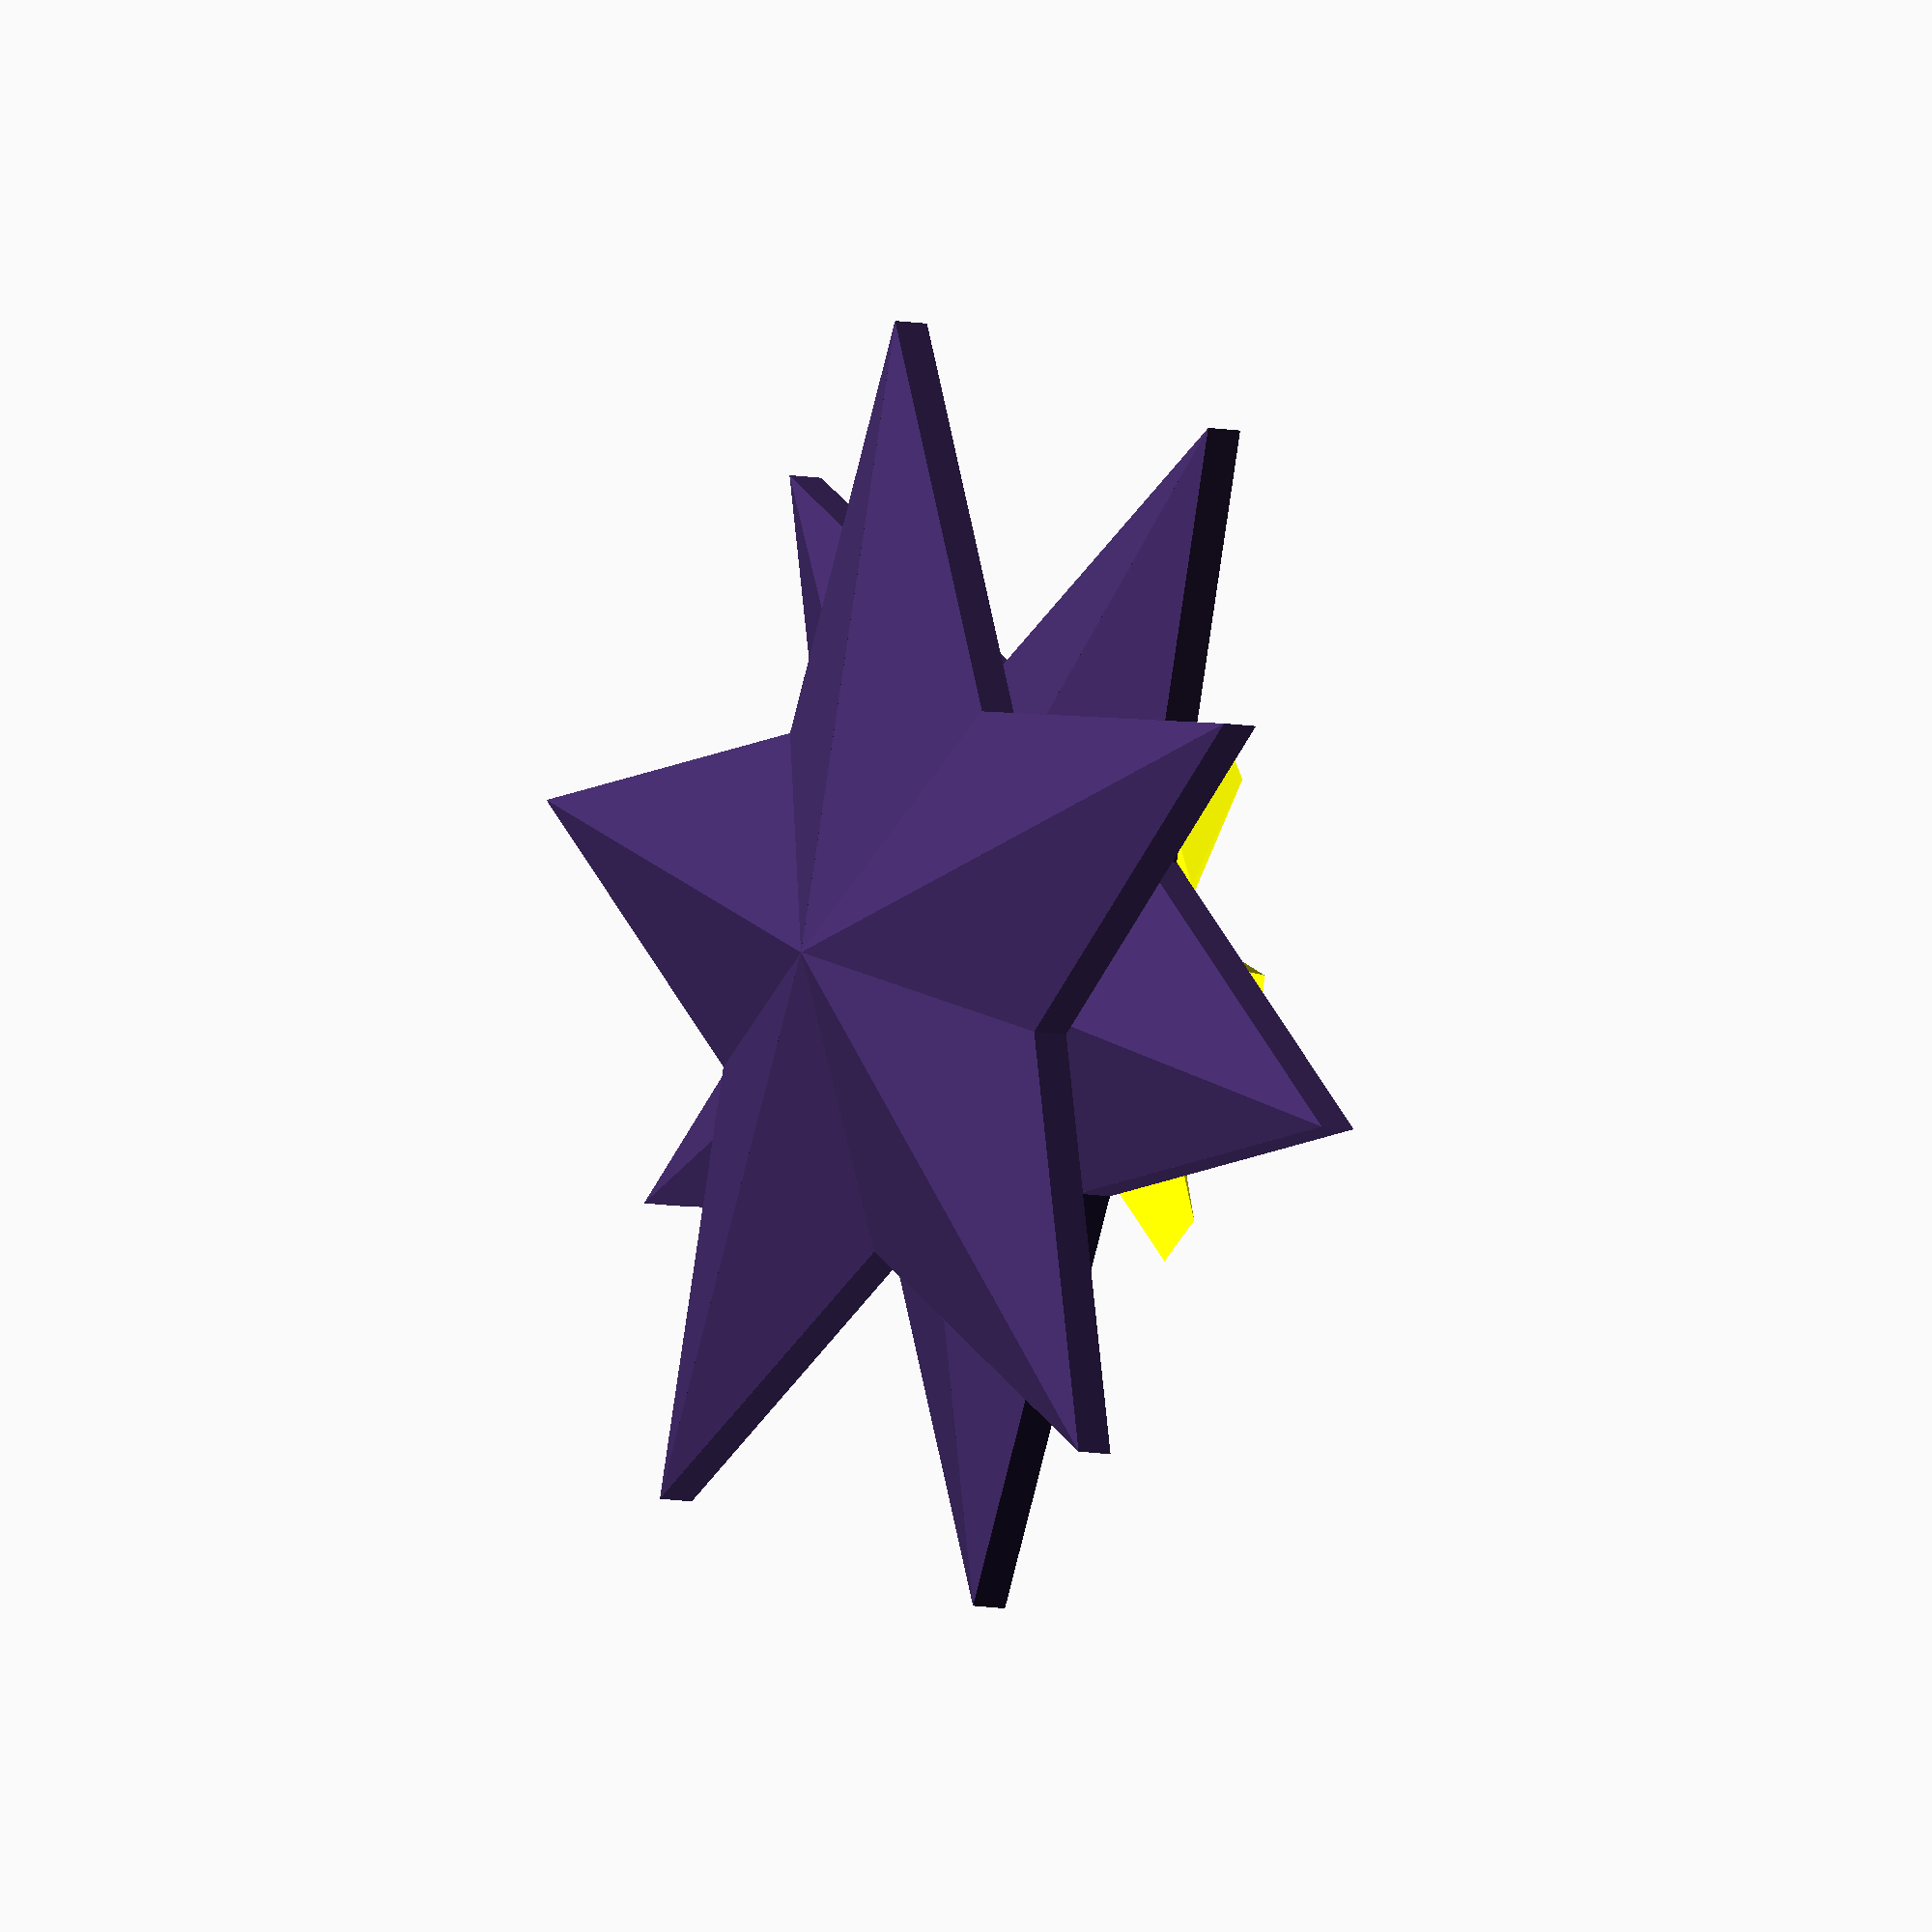
<openscad>
module estrella(){
    color([64/255,42/255,99/255])
    union(){        
        for(angle=[0:72:288]){
            rotate([0,0,angle])
            parteestrella();
        }
    }
}

module parteestrella(){
   union(){       
       translate([0,0,3])
       polyhedronestrella();
       linear_extrude(height=6,center=true){
           polygon([[0,0], [30,30], [0,100],[-30,30]]);
           }      
       translate([0,0,-3])
       rotate([0,180,0])
       polyhedronestrella();          
    }
}

module polyhedronestrella(){
    polyhedron(
        points=[ [0,100,0],[-30,30,0],[30,30,0],[0,0,0], // the four points at base
                [0,0,15]],                                 // the apex point 
        faces=[ [0,1,4],[0,2,4],[2,3,4],[3,0,4],              // each triangle side
              [0,1,3],[0,2,3]]                         // two triangles for square base
    );   
 }
     
 module partebase(){
     w = 5; //ancho/2
     h = 8; //height
     ext= 36; //
     ri = 17; 
 
     polyhedron(
         
    points=[ [-w,0,h],[w,0,h],[w, ext, 0],[-w, ext,0], //
             [-2*w, ext*0.4 ,0], [2*w, ext*0.4, 0]  ],  //
    faces=[ [0,1,3],[1,2,3], //
            [0,3,4],[1,2,5]]  //                       
    );
}
     
 module base(){
     union(){
    
         rotate([0,0,22.5])
         union(){
         color([1,0,0])
         translate([0,0,8])
         cylinder(3,18,10,$fn=8); //rubi
         color([1,1,0])
         cylinder(8,19,19,$fn=8); //
         }
         
         color([1,1,0])
         cylinder(8,35,17,$fn=24);
         
         color([1,1,0])
         for(i=[0:45:315]){
            rotate([0,0,i])   
            translate([0,18,0])
            partebase();
         }
    }
}

module starmie(){
      union(){
          estrella();
          translate([0,0,-20])
          rotate([0,0,36]) 
          estrella();
          translate([0,0,13])
          base();
          }
      }  
    
 //translate([0,0,-20])     
starmie();
//color([64/255,42/255,99/255])
//estrella();

//base();
//parteestrella();
</openscad>
<views>
elev=7.1 azim=33.7 roll=236.2 proj=o view=solid
</views>
